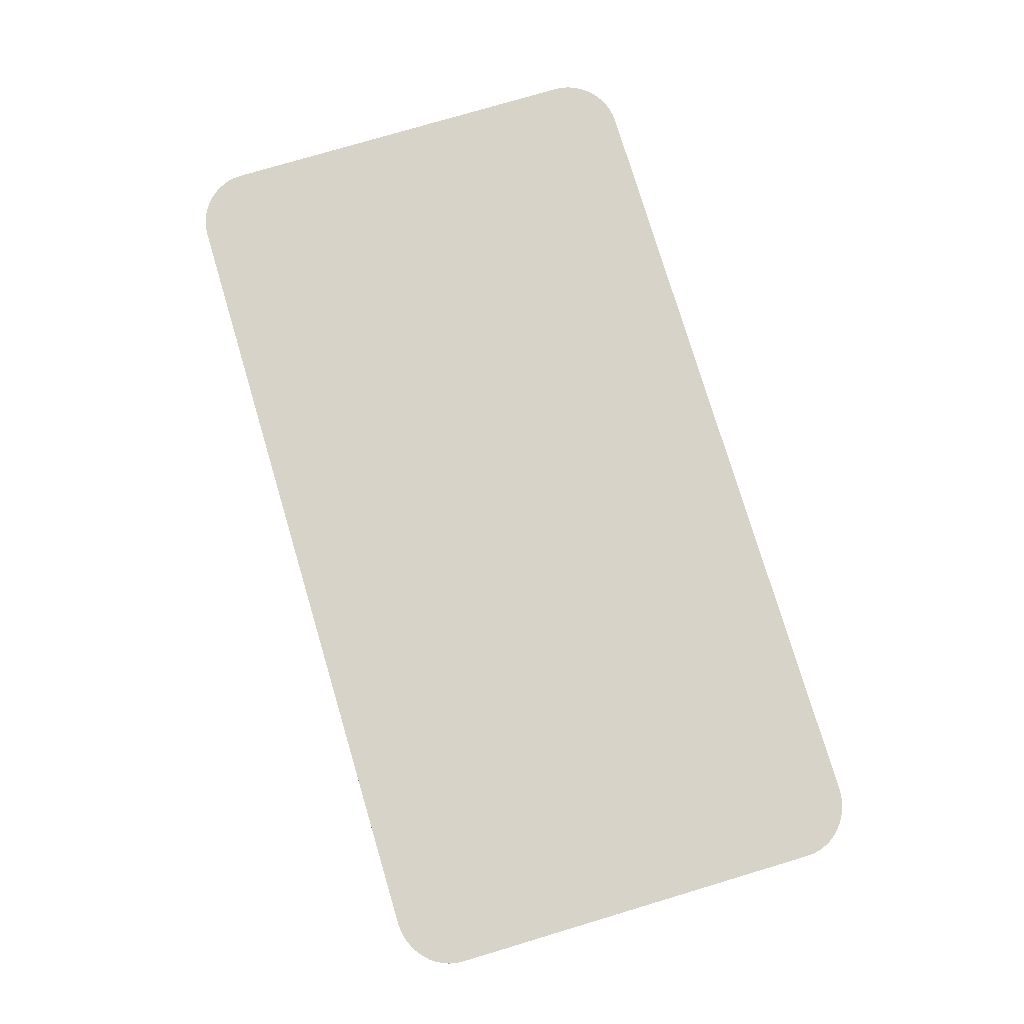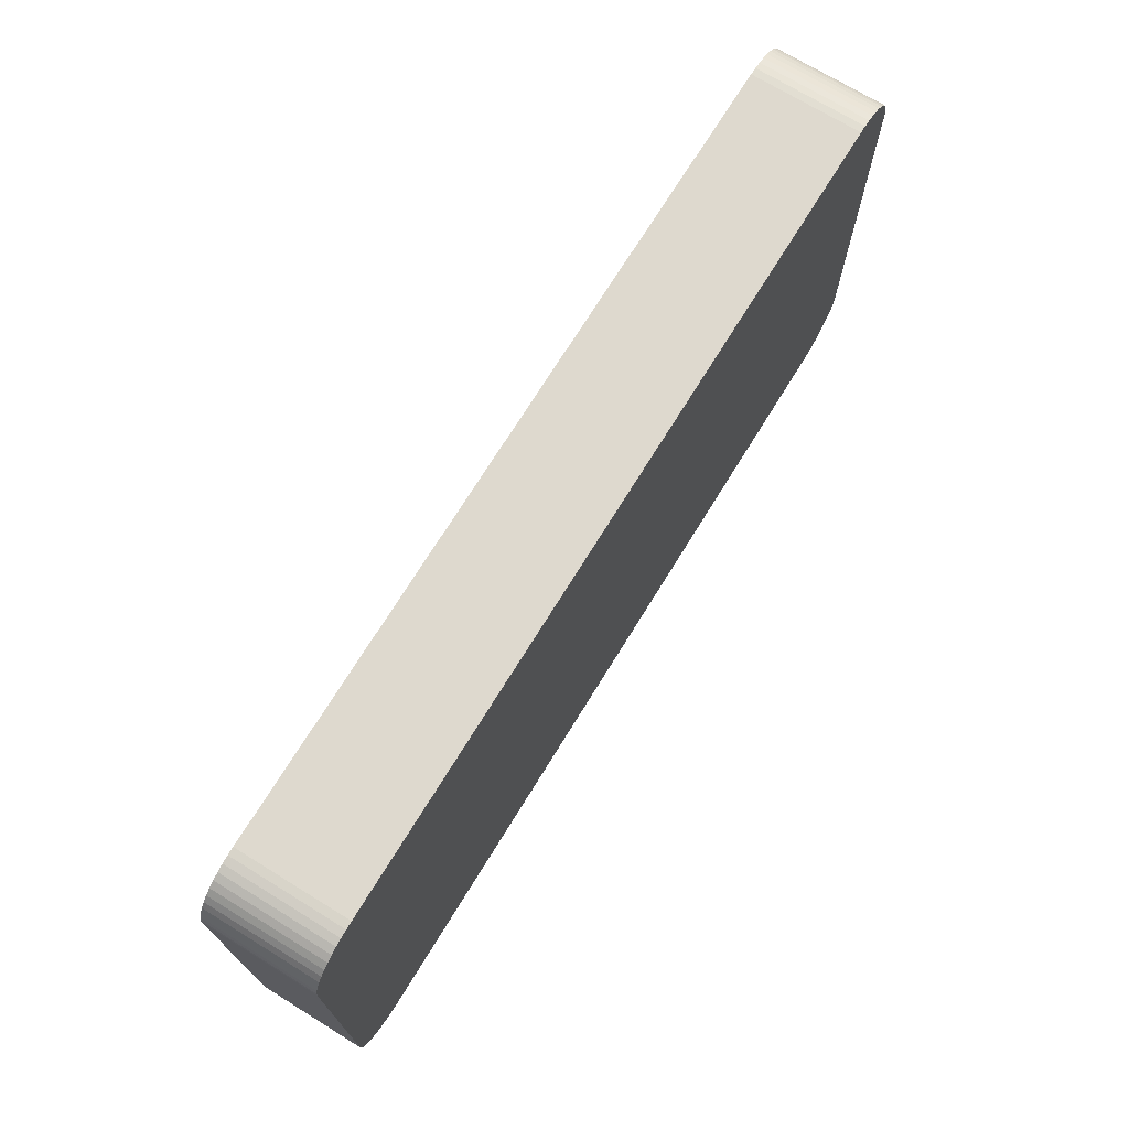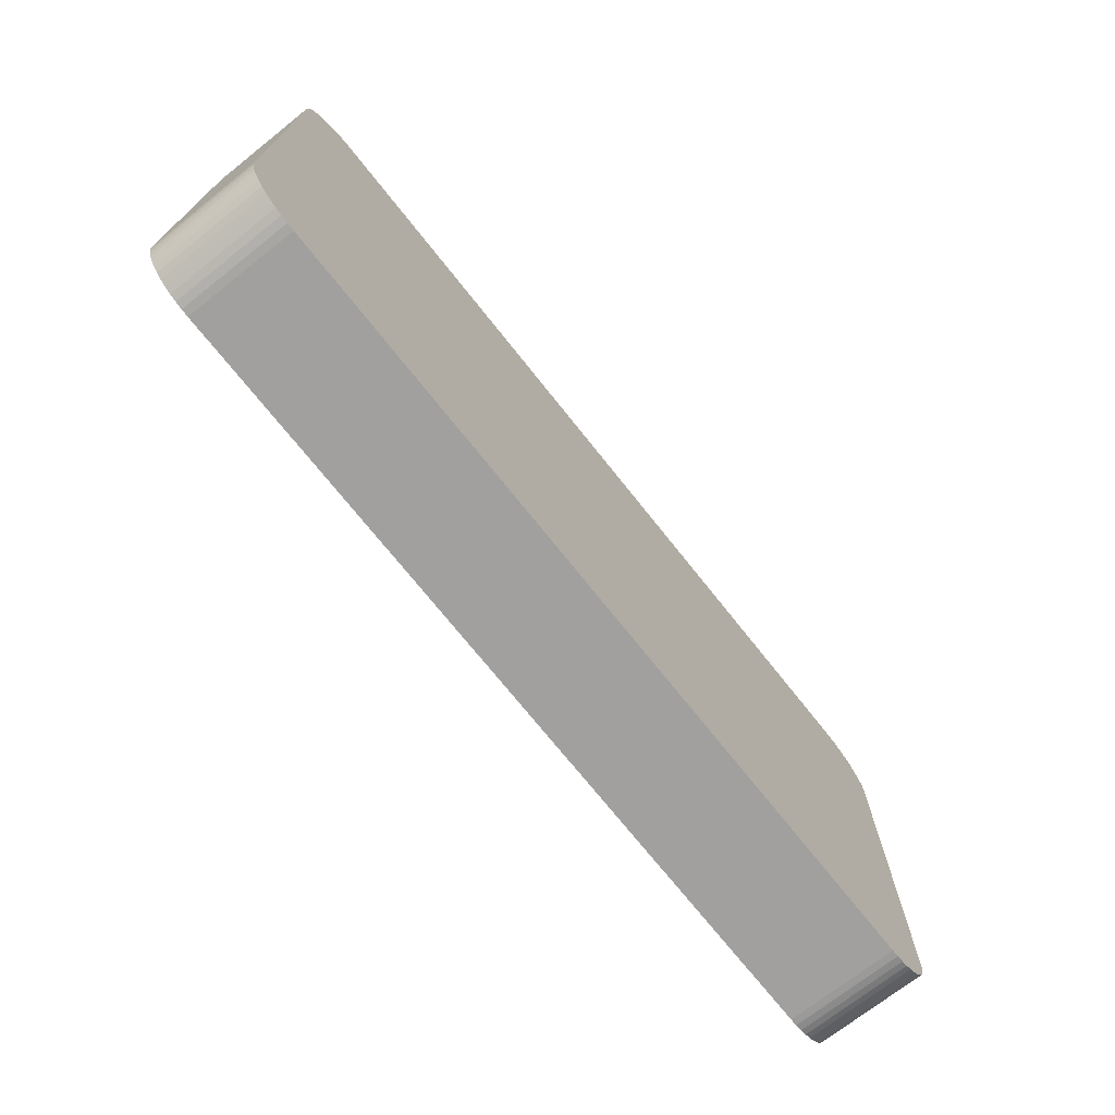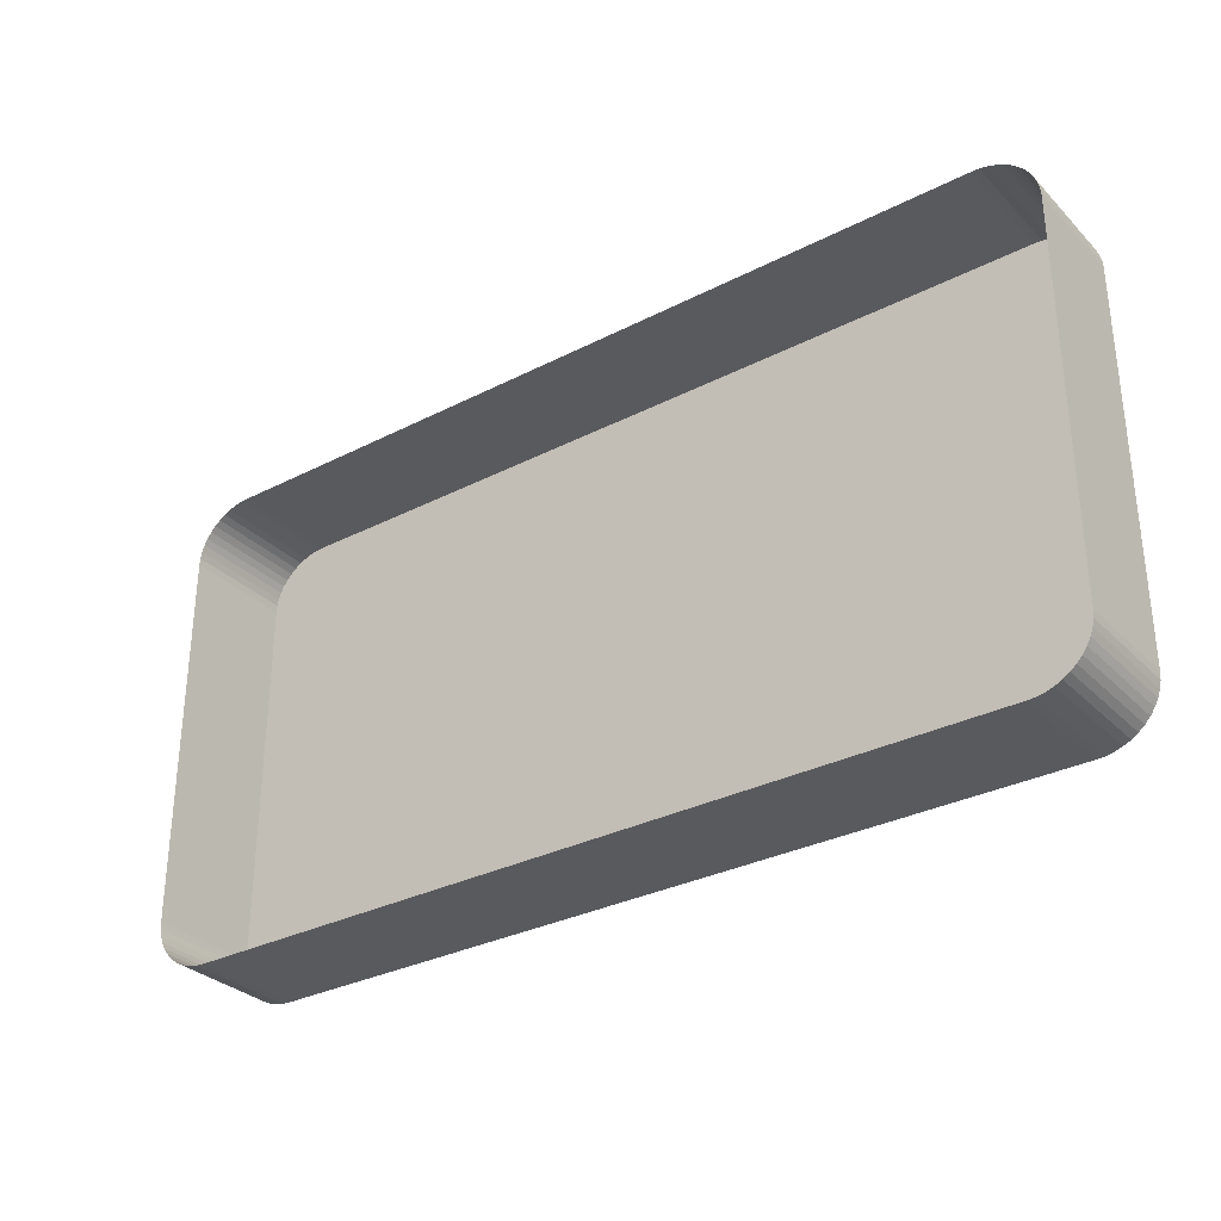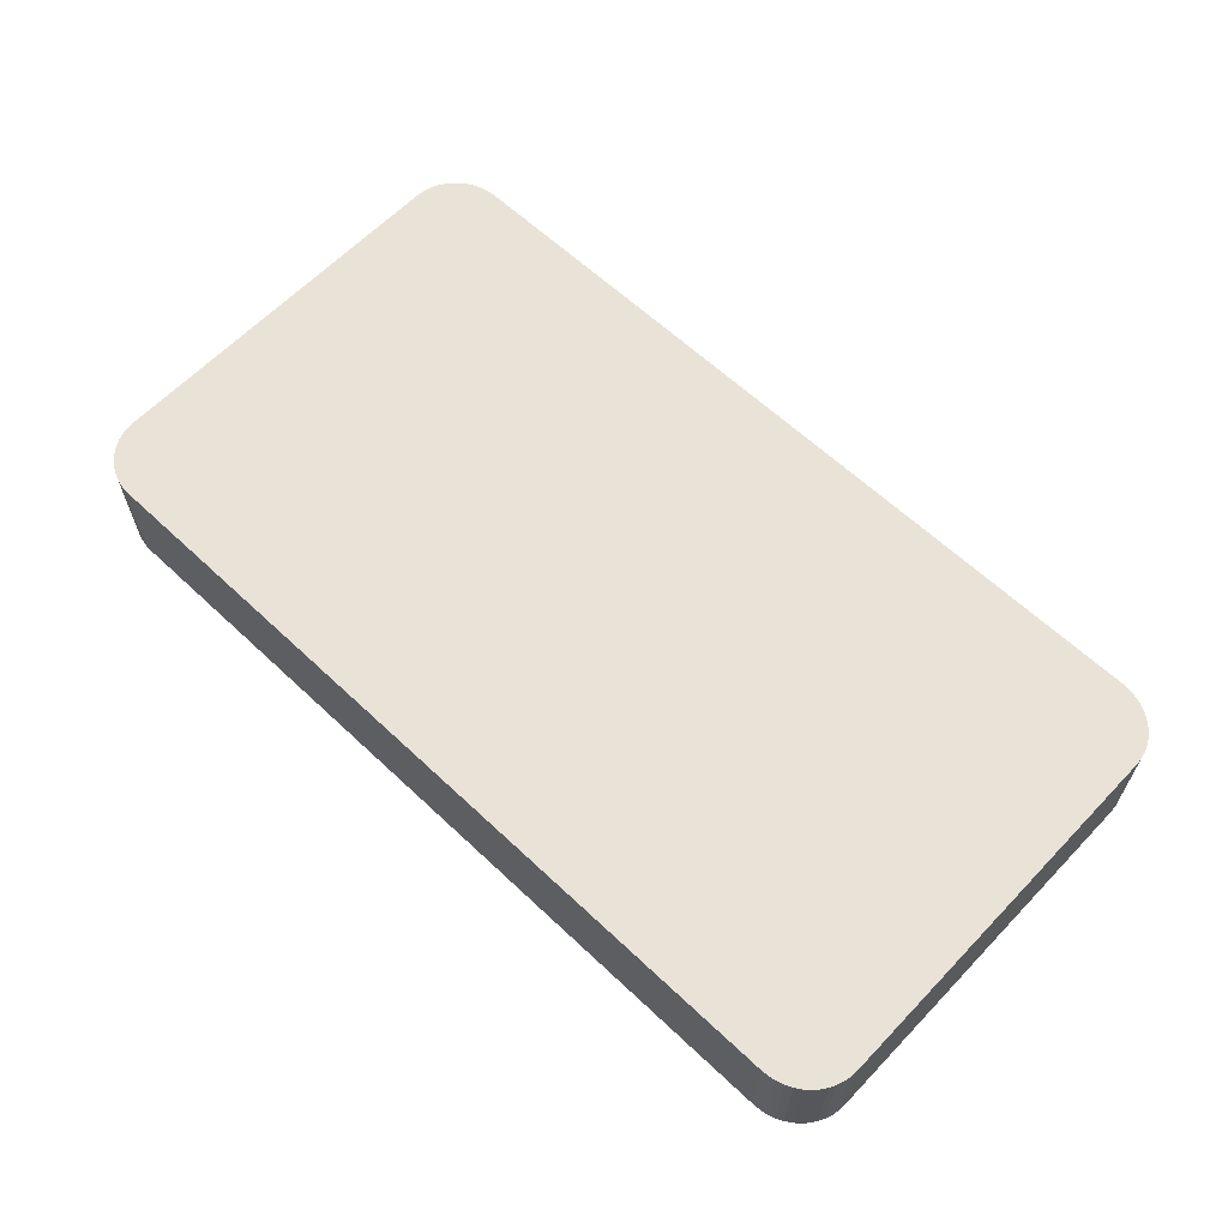
<metadata>
{"format":"obj","ext":"obj","renderer":"f3d","projection":"perspective","resolution":1024,"background":"white","views":[{"elev":77.2,"azim":73.4,"up":"+Y"},{"elev":71.5,"azim":121.6,"up":"+Z"},{"elev":-71.9,"azim":128.4,"up":"+Z"},{"elev":-31.3,"azim":36.1,"up":"+Z"},{"elev":62.5,"azim":43.6,"up":"+Y"}]}
</metadata>
<code>
o #ID116
v -0.03012 0.01049 -0.04134
v -0.03029 0.00617 -0.04157
v -0.03012 0.00617 -0.04134
v -0.03029 0.01049 -0.04157
v -0.02993 0.01049 -0.04112
v -0.03012 0.00617 -0.04134
v -0.02993 0.00617 -0.04112
v -0.03012 0.01049 -0.04134
v -0.02861 0.01049 -0.05968
v 0.003143 0.01049 -0.0597
v -0.02831 0.01049 -0.0597
v 0.00344 0.01049 -0.05968
v -0.02891 0.01049 -0.05962
v 0.003733 0.01049 -0.05962
v -0.02919 0.01049 -0.05953
v 0.004015 0.01049 -0.05953
v -0.02945 0.01049 -0.05941
v 0.004283 0.01049 -0.05941
v -0.0297 0.01049 -0.05925
v 0.004531 0.01049 -0.05925
v -0.02993 0.01049 -0.05906
v 0.004755 0.01049 -0.05906
v -0.03012 0.01049 -0.05885
v 0.004951 0.01049 -0.05885
v -0.03029 0.01049 -0.05862
v 0.005117 0.01049 -0.05862
v -0.03042 0.01049 -0.05837
v 0.005249 0.01049 -0.05837
v -0.03052 0.01049 -0.0581
v 0.005345 0.01049 -0.0581
v -0.03058 0.01049 -0.05782
v 0.005403 0.01049 -0.05782
v -0.03059 0.01049 -0.05754
v 0.005422 0.01049 -0.05754
v -0.03059 0.01049 -0.04265
v 0.005422 0.01049 -0.04265
v -0.03058 0.01049 -0.04237
v 0.005403 0.01049 -0.04237
v -0.03052 0.01049 -0.04209
v 0.005345 0.01049 -0.04209
v -0.03042 0.01049 -0.04182
v 0.005249 0.01049 -0.04182
v -0.03029 0.01049 -0.04157
v 0.005117 0.01049 -0.04157
v -0.03012 0.01049 -0.04134
v 0.004951 0.01049 -0.04134
v -0.02993 0.01049 -0.04112
v 0.004755 0.01049 -0.04112
v -0.0297 0.01049 -0.04094
v 0.004531 0.01049 -0.04094
v -0.02945 0.01049 -0.04078
v 0.004283 0.01049 -0.04078
v -0.02919 0.01049 -0.04066
v 0.004015 0.01049 -0.04066
v -0.02891 0.01049 -0.04056
v 0.003733 0.01049 -0.04056
v -0.02861 0.01049 -0.04051
v 0.00344 0.01049 -0.04051
v -0.02831 0.01049 -0.04049
v 0.003143 0.01049 -0.04049
v -0.03029 0.01049 -0.04157
v -0.03042 0.00617 -0.04182
v -0.03029 0.00617 -0.04157
v -0.03042 0.01049 -0.04182
v -0.0297 0.00617 -0.04094
v -0.02993 0.01049 -0.04112
v -0.02993 0.00617 -0.04112
v -0.0297 0.01049 -0.04094
v 0.00344 0.01049 -0.05968
v 0.003143 0.00617 -0.0597
v 0.003143 0.01049 -0.0597
v 0.00344 0.00617 -0.05968
v 0.003143 0.01049 -0.0597
v -0.02831 0.00617 -0.0597
v -0.02831 0.01049 -0.0597
v 0.003143 0.00617 -0.0597
v -0.02831 0.01049 -0.0597
v -0.02861 0.00617 -0.05968
v -0.02861 0.01049 -0.05968
v -0.02831 0.00617 -0.0597
v -0.02861 0.01049 -0.05968
v -0.02891 0.00617 -0.05962
v -0.02891 0.01049 -0.05962
v -0.02861 0.00617 -0.05968
v -0.02891 0.01049 -0.05962
v -0.02919 0.00617 -0.05953
v -0.02919 0.01049 -0.05953
v -0.02891 0.00617 -0.05962
v -0.02919 0.01049 -0.05953
v -0.02945 0.00617 -0.05941
v -0.02945 0.01049 -0.05941
v -0.02919 0.00617 -0.05953
v -0.02945 0.01049 -0.05941
v -0.0297 0.00617 -0.05925
v -0.0297 0.01049 -0.05925
v -0.02945 0.00617 -0.05941
v -0.0297 0.01049 -0.05925
v -0.02993 0.00617 -0.05906
v -0.02993 0.01049 -0.05906
v -0.0297 0.00617 -0.05925
v -0.03012 0.01049 -0.05885
v -0.02993 0.00617 -0.05906
v -0.03012 0.00617 -0.05885
v -0.02993 0.01049 -0.05906
v -0.03029 0.01049 -0.05862
v -0.03012 0.00617 -0.05885
v -0.03029 0.00617 -0.05862
v -0.03012 0.01049 -0.05885
v -0.03042 0.01049 -0.05837
v -0.03029 0.00617 -0.05862
v -0.03042 0.00617 -0.05837
v -0.03029 0.01049 -0.05862
v -0.03052 0.01049 -0.0581
v -0.03042 0.00617 -0.05837
v -0.03052 0.00617 -0.0581
v -0.03042 0.01049 -0.05837
v -0.03058 0.01049 -0.05782
v -0.03052 0.00617 -0.0581
v -0.03058 0.00617 -0.05782
v -0.03052 0.01049 -0.0581
v -0.03059 0.01049 -0.05754
v -0.03058 0.00617 -0.05782
v -0.03059 0.00617 -0.05754
v -0.03058 0.01049 -0.05782
v -0.03059 0.01049 -0.04265
v -0.03059 0.00617 -0.05754
v -0.03059 0.00617 -0.04265
v -0.03059 0.01049 -0.05754
v -0.03058 0.01049 -0.04237
v -0.03059 0.00617 -0.04265
v -0.03058 0.00617 -0.04237
v -0.03059 0.01049 -0.04265
v -0.03052 0.01049 -0.04209
v -0.03058 0.00617 -0.04237
v -0.03052 0.00617 -0.04209
v -0.03058 0.01049 -0.04237
v -0.03042 0.01049 -0.04182
v -0.03052 0.00617 -0.04209
v -0.03042 0.00617 -0.04182
v -0.03052 0.01049 -0.04209
v -0.02954 0.00617 -0.04084
v -0.0297 0.01049 -0.04094
v -0.0297 0.00617 -0.04094
v -0.02945 0.01049 -0.04078
v -0.02945 0.00617 -0.04078
v -0.02919 0.00617 -0.04066
v -0.02945 0.01049 -0.04078
v -0.02945 0.00617 -0.04078
v -0.02919 0.01049 -0.04066
v -0.02891 0.00617 -0.04056
v -0.02919 0.01049 -0.04066
v -0.02919 0.00617 -0.04066
v -0.02891 0.01049 -0.04056
v -0.02861 0.00617 -0.04051
v -0.02891 0.01049 -0.04056
v -0.02891 0.00617 -0.04056
v -0.02861 0.01049 -0.04051
v -0.02831 0.00617 -0.04049
v -0.02861 0.01049 -0.04051
v -0.02861 0.00617 -0.04051
v -0.02831 0.01049 -0.04049
v -0.0135 0.00617 -0.04049
v -0.02831 0.01049 -0.04049
v -0.02831 0.00617 -0.04049
v 0.003143 0.01049 -0.04049
v 0.003143 0.00617 -0.04049
v 0.00344 0.00617 -0.04051
v 0.003143 0.01049 -0.04049
v 0.003143 0.00617 -0.04049
v 0.00344 0.01049 -0.04051
v 0.003733 0.00617 -0.04056
v 0.00344 0.01049 -0.04051
v 0.00344 0.00617 -0.04051
v 0.003733 0.01049 -0.04056
v 0.004015 0.00617 -0.04066
v 0.003733 0.01049 -0.04056
v 0.003733 0.00617 -0.04056
v 0.004015 0.01049 -0.04066
v 0.004283 0.00617 -0.04078
v 0.004015 0.01049 -0.04066
v 0.004015 0.00617 -0.04066
v 0.004283 0.01049 -0.04078
v 0.004531 0.00617 -0.04094
v 0.004283 0.01049 -0.04078
v 0.004283 0.00617 -0.04078
v 0.004531 0.01049 -0.04094
v 0.004755 0.00617 -0.04112
v 0.004531 0.01049 -0.04094
v 0.004531 0.00617 -0.04094
v 0.004755 0.01049 -0.04112
v 0.004951 0.01049 -0.04134
v 0.004755 0.00617 -0.04112
v 0.004951 0.00617 -0.04134
v 0.004755 0.01049 -0.04112
v 0.005117 0.01049 -0.04157
v 0.004951 0.00617 -0.04134
v 0.005117 0.00617 -0.04157
v 0.004951 0.01049 -0.04134
v 0.005249 0.01049 -0.04182
v 0.005117 0.00617 -0.04157
v 0.005249 0.00617 -0.04182
v 0.005117 0.01049 -0.04157
v 0.005345 0.01049 -0.04209
v 0.005249 0.00617 -0.04182
v 0.005345 0.00617 -0.04209
v 0.005249 0.01049 -0.04182
v 0.005403 0.01049 -0.04237
v 0.005345 0.00617 -0.04209
v 0.005403 0.00617 -0.04237
v 0.005345 0.01049 -0.04209
v 0.005422 0.01049 -0.04265
v 0.005403 0.00617 -0.04237
v 0.005422 0.00617 -0.04265
v 0.005403 0.01049 -0.04237
v 0.005422 0.01049 -0.05754
v 0.005422 0.00617 -0.04265
v 0.005422 0.00617 -0.05754
v 0.005422 0.01049 -0.04265
v 0.005403 0.01049 -0.05782
v 0.005422 0.00617 -0.05754
v 0.005403 0.00617 -0.05782
v 0.005422 0.01049 -0.05754
v 0.005345 0.01049 -0.0581
v 0.005403 0.00617 -0.05782
v 0.005345 0.00617 -0.0581
v 0.005403 0.01049 -0.05782
v 0.005249 0.01049 -0.05837
v 0.005345 0.00617 -0.0581
v 0.005249 0.00617 -0.05837
v 0.005345 0.01049 -0.0581
v 0.005117 0.01049 -0.05862
v 0.005249 0.00617 -0.05837
v 0.005117 0.00617 -0.05862
v 0.005249 0.01049 -0.05837
v 0.004951 0.01049 -0.05885
v 0.005117 0.00617 -0.05862
v 0.004951 0.00617 -0.05885
v 0.005117 0.01049 -0.05862
v 0.004755 0.01049 -0.05906
v 0.004951 0.00617 -0.05885
v 0.004755 0.00617 -0.05906
v 0.004951 0.01049 -0.05885
v 0.004755 0.01049 -0.05906
v 0.004531 0.00617 -0.05925
v 0.004531 0.01049 -0.05925
v 0.004755 0.00617 -0.05906
v 0.004531 0.01049 -0.05925
v 0.004283 0.00617 -0.05941
v 0.004283 0.01049 -0.05941
v 0.004531 0.00617 -0.05925
v 0.004283 0.01049 -0.05941
v 0.004015 0.00617 -0.05953
v 0.004015 0.01049 -0.05953
v 0.004283 0.00617 -0.05941
v 0.004015 0.01049 -0.05953
v 0.003733 0.00617 -0.05962
v 0.003733 0.01049 -0.05962
v 0.004015 0.00617 -0.05953
v 0.003733 0.01049 -0.05962
v 0.00344 0.00617 -0.05968
v 0.00344 0.01049 -0.05968
v 0.003733 0.00617 -0.05962
f 1 2 3
f 3 2 1
f 2 1 4
f 4 1 2
f 5 6 7
f 7 6 5
f 6 5 8
f 8 5 6
f 9 10 11
f 11 10 9
f 10 9 12
f 12 9 10
f 12 9 13
f 13 9 12
f 12 13 14
f 14 13 12
f 14 13 15
f 15 13 14
f 14 15 16
f 16 15 14
f 16 15 17
f 17 15 16
f 16 17 18
f 18 17 16
f 18 17 19
f 19 17 18
f 18 19 20
f 20 19 18
f 20 19 21
f 21 19 20
f 20 21 22
f 22 21 20
f 22 21 23
f 23 21 22
f 22 23 24
f 24 23 22
f 24 23 25
f 25 23 24
f 24 25 26
f 26 25 24
f 26 25 27
f 27 25 26
f 26 27 28
f 28 27 26
f 28 27 29
f 29 27 28
f 28 29 30
f 30 29 28
f 30 29 31
f 31 29 30
f 30 31 32
f 32 31 30
f 32 31 33
f 33 31 32
f 32 33 34
f 34 33 32
f 34 33 35
f 35 33 34
f 34 35 36
f 36 35 34
f 36 35 37
f 37 35 36
f 36 37 38
f 38 37 36
f 38 37 39
f 39 37 38
f 38 39 40
f 40 39 38
f 40 39 41
f 41 39 40
f 40 41 42
f 42 41 40
f 42 41 43
f 43 41 42
f 42 43 44
f 44 43 42
f 44 43 45
f 45 43 44
f 44 45 46
f 46 45 44
f 46 45 47
f 47 45 46
f 46 47 48
f 48 47 46
f 48 47 49
f 49 47 48
f 48 49 50
f 50 49 48
f 50 49 51
f 51 49 50
f 50 51 52
f 52 51 50
f 52 51 53
f 53 51 52
f 52 53 54
f 54 53 52
f 54 53 55
f 55 53 54
f 54 55 56
f 56 55 54
f 56 55 57
f 57 55 56
f 56 57 58
f 58 57 56
f 58 57 59
f 59 57 58
f 58 59 60
f 60 59 58
f 61 62 63
f 63 62 61
f 62 61 64
f 64 61 62
f 65 66 67
f 67 66 65
f 66 65 68
f 68 65 66
f 69 70 71
f 71 70 69
f 70 69 72
f 72 69 70
f 73 74 75
f 75 74 73
f 74 73 76
f 76 73 74
f 77 78 79
f 79 78 77
f 78 77 80
f 80 77 78
f 81 82 83
f 83 82 81
f 82 81 84
f 84 81 82
f 85 86 87
f 87 86 85
f 86 85 88
f 88 85 86
f 89 90 91
f 91 90 89
f 90 89 92
f 92 89 90
f 93 94 95
f 95 94 93
f 94 93 96
f 96 93 94
f 97 98 99
f 99 98 97
f 98 97 100
f 100 97 98
f 101 102 103
f 103 102 101
f 102 101 104
f 104 101 102
f 105 106 107
f 107 106 105
f 106 105 108
f 108 105 106
f 109 110 111
f 111 110 109
f 110 109 112
f 112 109 110
f 113 114 115
f 115 114 113
f 114 113 116
f 116 113 114
f 117 118 119
f 119 118 117
f 118 117 120
f 120 117 118
f 121 122 123
f 123 122 121
f 122 121 124
f 124 121 122
f 125 126 127
f 127 126 125
f 126 125 128
f 128 125 126
f 129 130 131
f 131 130 129
f 130 129 132
f 132 129 130
f 133 134 135
f 135 134 133
f 134 133 136
f 136 133 134
f 137 138 139
f 139 138 137
f 138 137 140
f 140 137 138
f 141 142 143
f 143 142 141
f 142 141 144
f 144 141 142
f 144 141 145
f 145 141 144
f 146 147 148
f 148 147 146
f 147 146 149
f 149 146 147
f 150 151 152
f 152 151 150
f 151 150 153
f 153 150 151
f 154 155 156
f 156 155 154
f 155 154 157
f 157 154 155
f 158 159 160
f 160 159 158
f 159 158 161
f 161 158 159
f 162 163 164
f 164 163 162
f 163 162 165
f 165 162 163
f 165 162 166
f 166 162 165
f 167 168 169
f 169 168 167
f 168 167 170
f 170 167 168
f 171 172 173
f 173 172 171
f 172 171 174
f 174 171 172
f 175 176 177
f 177 176 175
f 176 175 178
f 178 175 176
f 179 180 181
f 181 180 179
f 180 179 182
f 182 179 180
f 183 184 185
f 185 184 183
f 184 183 186
f 186 183 184
f 187 188 189
f 189 188 187
f 188 187 190
f 190 187 188
f 191 192 193
f 193 192 191
f 192 191 194
f 194 191 192
f 195 196 197
f 197 196 195
f 196 195 198
f 198 195 196
f 199 200 201
f 201 200 199
f 200 199 202
f 202 199 200
f 203 204 205
f 205 204 203
f 204 203 206
f 206 203 204
f 207 208 209
f 209 208 207
f 208 207 210
f 210 207 208
f 211 212 213
f 213 212 211
f 212 211 214
f 214 211 212
f 215 216 217
f 217 216 215
f 216 215 218
f 218 215 216
f 219 220 221
f 221 220 219
f 220 219 222
f 222 219 220
f 223 224 225
f 225 224 223
f 224 223 226
f 226 223 224
f 227 228 229
f 229 228 227
f 228 227 230
f 230 227 228
f 231 232 233
f 233 232 231
f 232 231 234
f 234 231 232
f 235 236 237
f 237 236 235
f 236 235 238
f 238 235 236
f 239 240 241
f 241 240 239
f 240 239 242
f 242 239 240
f 243 244 245
f 245 244 243
f 244 243 246
f 246 243 244
f 247 248 249
f 249 248 247
f 248 247 250
f 250 247 248
f 251 252 253
f 253 252 251
f 252 251 254
f 254 251 252
f 255 256 257
f 257 256 255
f 256 255 258
f 258 255 256
f 259 260 261
f 261 260 259
f 260 259 262
f 262 259 260

</code>
